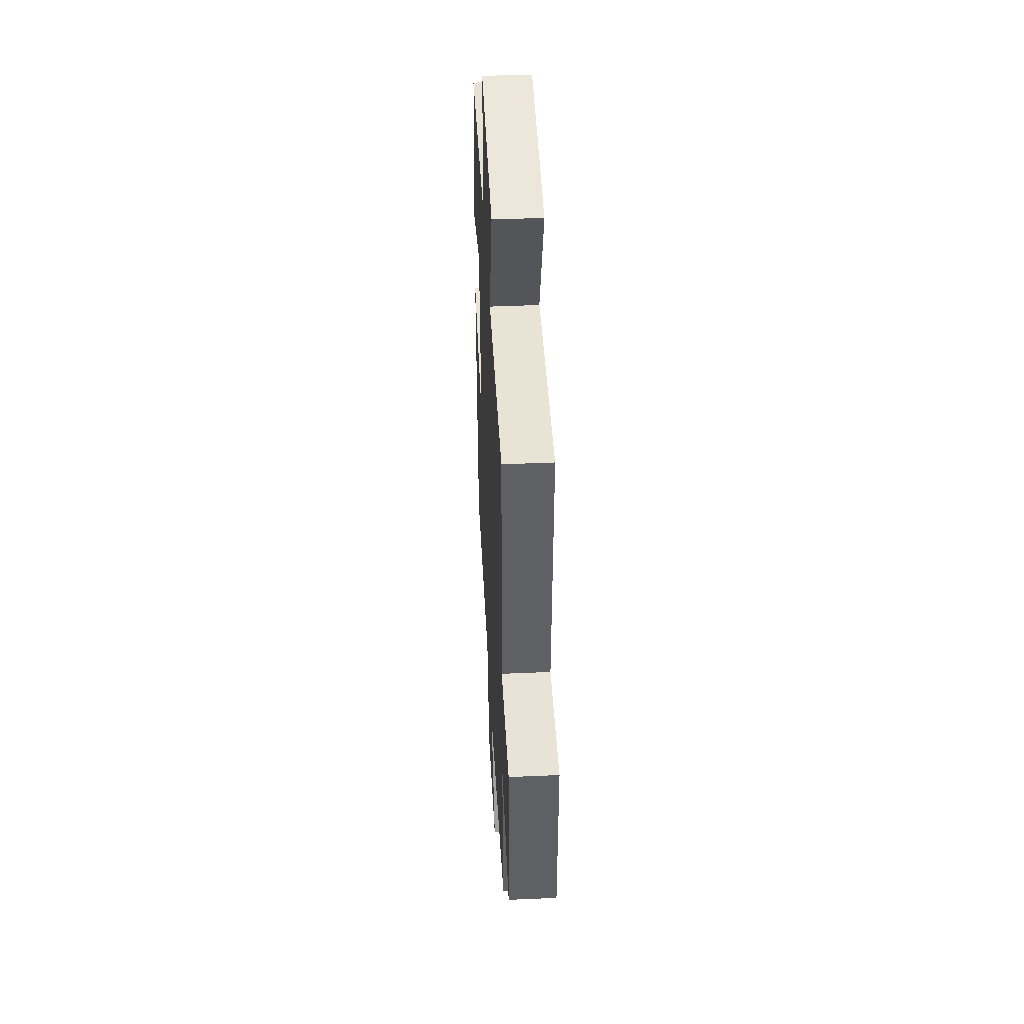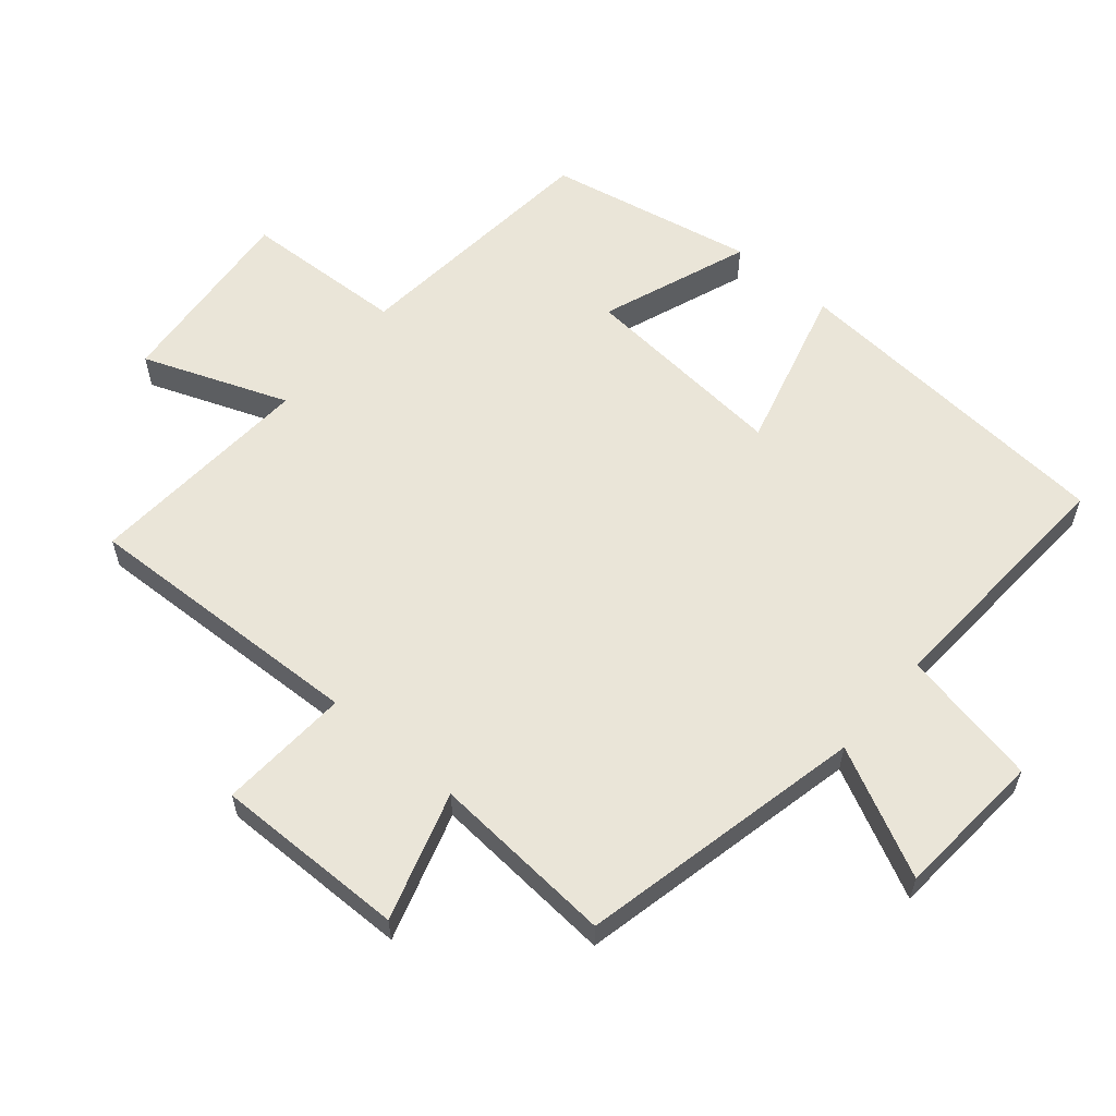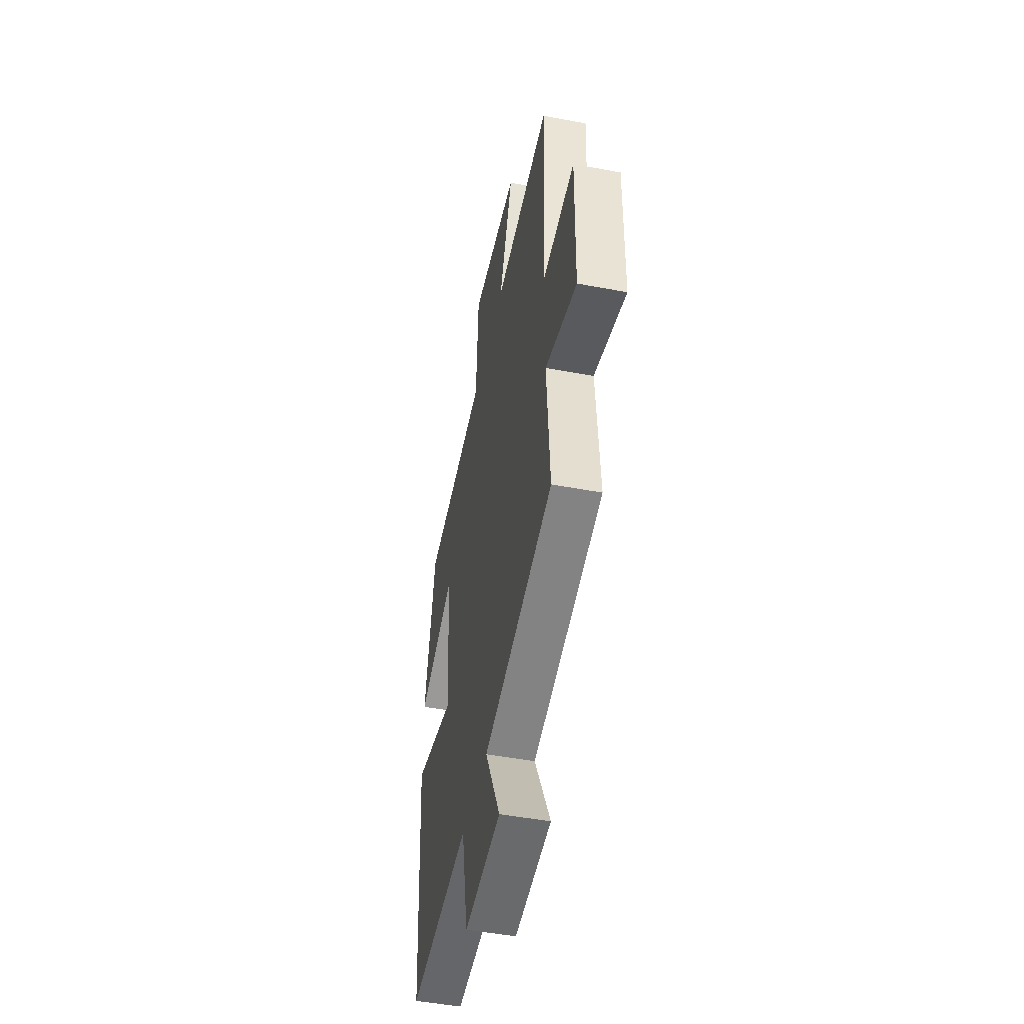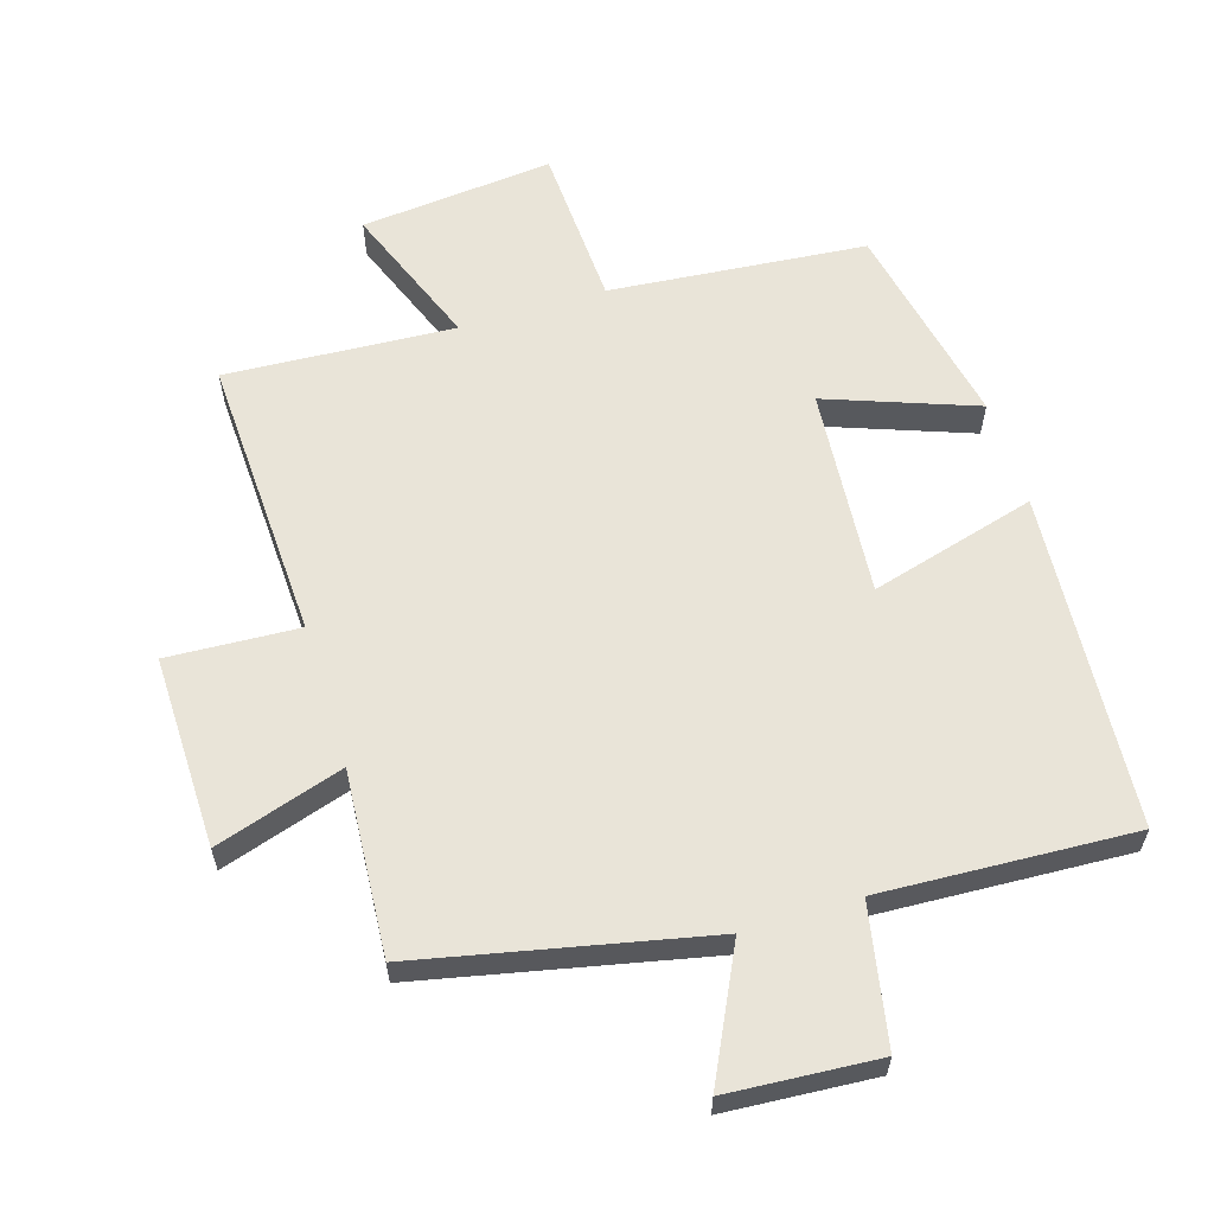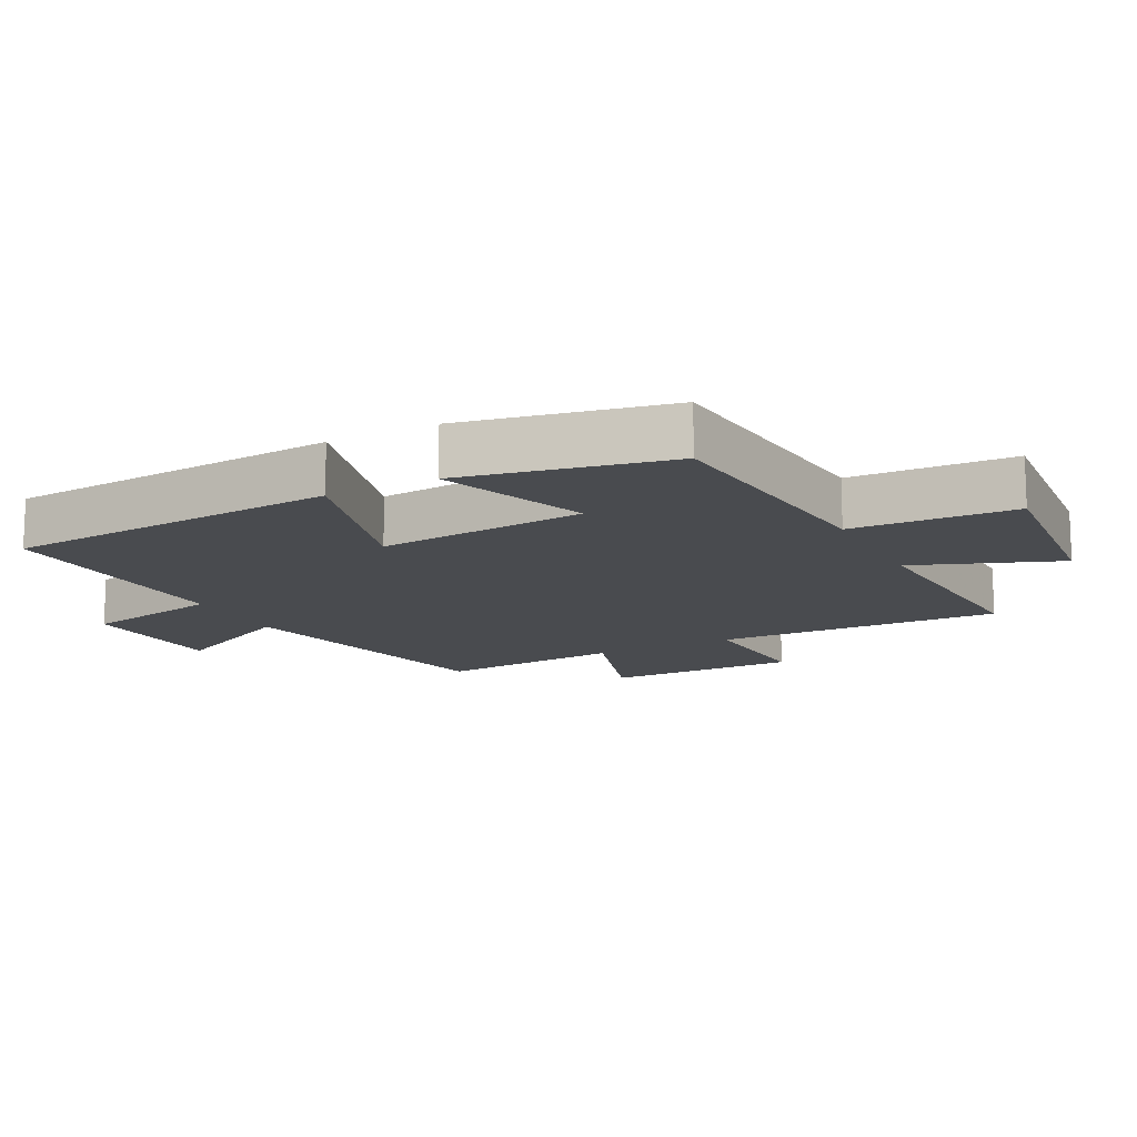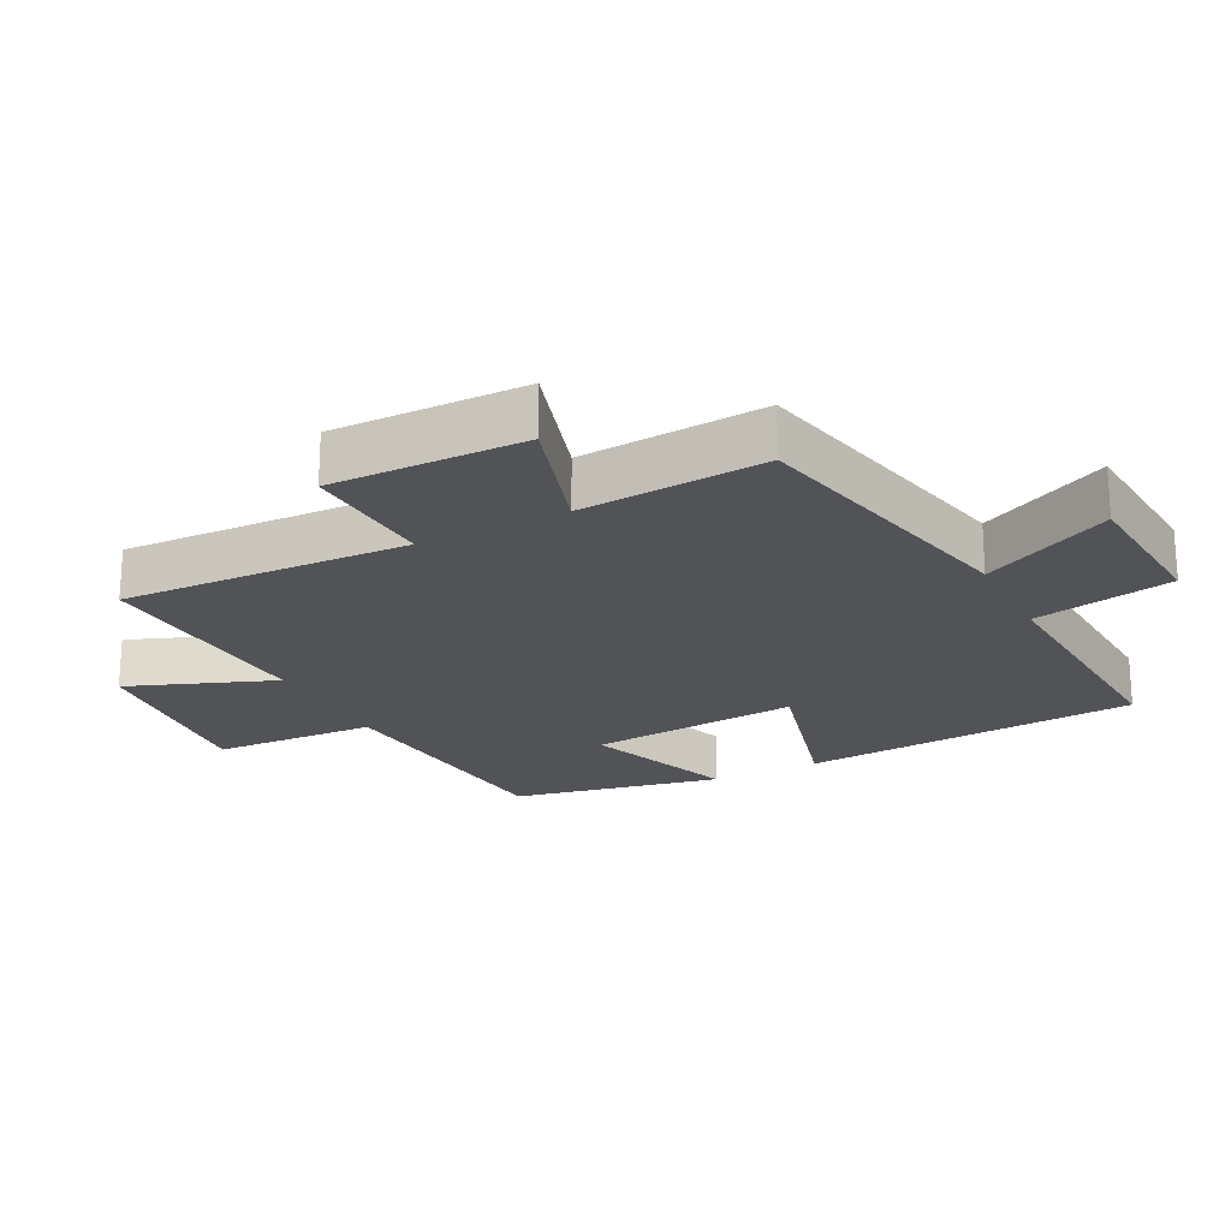
<metadata>
{"format":"obj","ext":"obj","renderer":"f3d","projection":"perspective","resolution":1024,"background":"white","views":[{"elev":44.7,"azim":87.1,"up":"+Z"},{"elev":59.3,"azim":130.5,"up":"+Y"},{"elev":-48.9,"azim":78.2,"up":"+Z"},{"elev":60.5,"azim":162.8,"up":"+Y"},{"elev":-14.0,"azim":-62.5,"up":"+Y"},{"elev":-21.7,"azim":117.2,"up":"+Y"}]}
</metadata>
<code>
v -0.464 0.07 -0.52
v -0.5 0.07 -0.013
v -0.249 0.07 -0.082
v -0.275 0.07 0.234
v -0.5 0.07 0.151
v -0.436 0.07 0.464
v -0.048 0.07 0.5
v -0.036 0.07 0.746
v 0.256 0.07 0.718
v 0.172 0.07 0.5
v 0.518 0.07 0.521
v 0.5 0.07 0.089
v 0.698 0.07 0.1
v 0.694 0.07 -0.19
v 0.5 0.07 -0.129
v 0.52 0.07 -0.407
v 0.089 0.07 -0.5
v 0.184 0.07 -0.694
v -0.042 0.07 -0.71
v -0.083 0.07 -0.5
v -0.464 0 -0.52
v -0.5 0 -0.013
v -0.249 0 -0.082
v -0.275 0 0.234
v -0.5 0 0.151
v -0.436 0 0.464
v -0.048 0 0.5
v -0.036 0 0.746
v 0.256 0 0.718
v 0.172 0 0.5
v 0.518 0 0.521
v 0.5 0 0.089
v 0.698 0 0.1
v 0.694 0 -0.19
v 0.5 0 -0.129
v 0.52 0 -0.407
v 0.089 0 -0.5
v 0.184 0 -0.694
v -0.042 0 -0.71
v -0.083 0 -0.5
f 17 18 19 20
f 15 16 17 20
f 15 20 1
f 12 13 14 15
f 12 15 1
f 10 11 12 1
f 7 8 9 10
f 4 5 6 7
f 3 4 7 10
f 1 2 3
f 1 3 10
f 40 39 38 37
f 40 37 36 35
f 21 40 35
f 35 34 33 32
f 21 35 32
f 21 32 31 30
f 30 29 28 27
f 27 26 25 24
f 30 27 24 23
f 23 22 21
f 30 23 21
f 1 21 22 2
f 2 22 23 3
f 3 23 24 4
f 4 24 25 5
f 5 25 26 6
f 6 26 27 7
f 7 27 28 8
f 8 28 29 9
f 9 29 30 10
f 10 30 31 11
f 11 31 32 12
f 12 32 33 13
f 13 33 34 14
f 14 34 35 15
f 15 35 36 16
f 16 36 37 17
f 17 37 38 18
f 18 38 39 19
f 19 39 40 20
f 20 40 21 1

</code>
